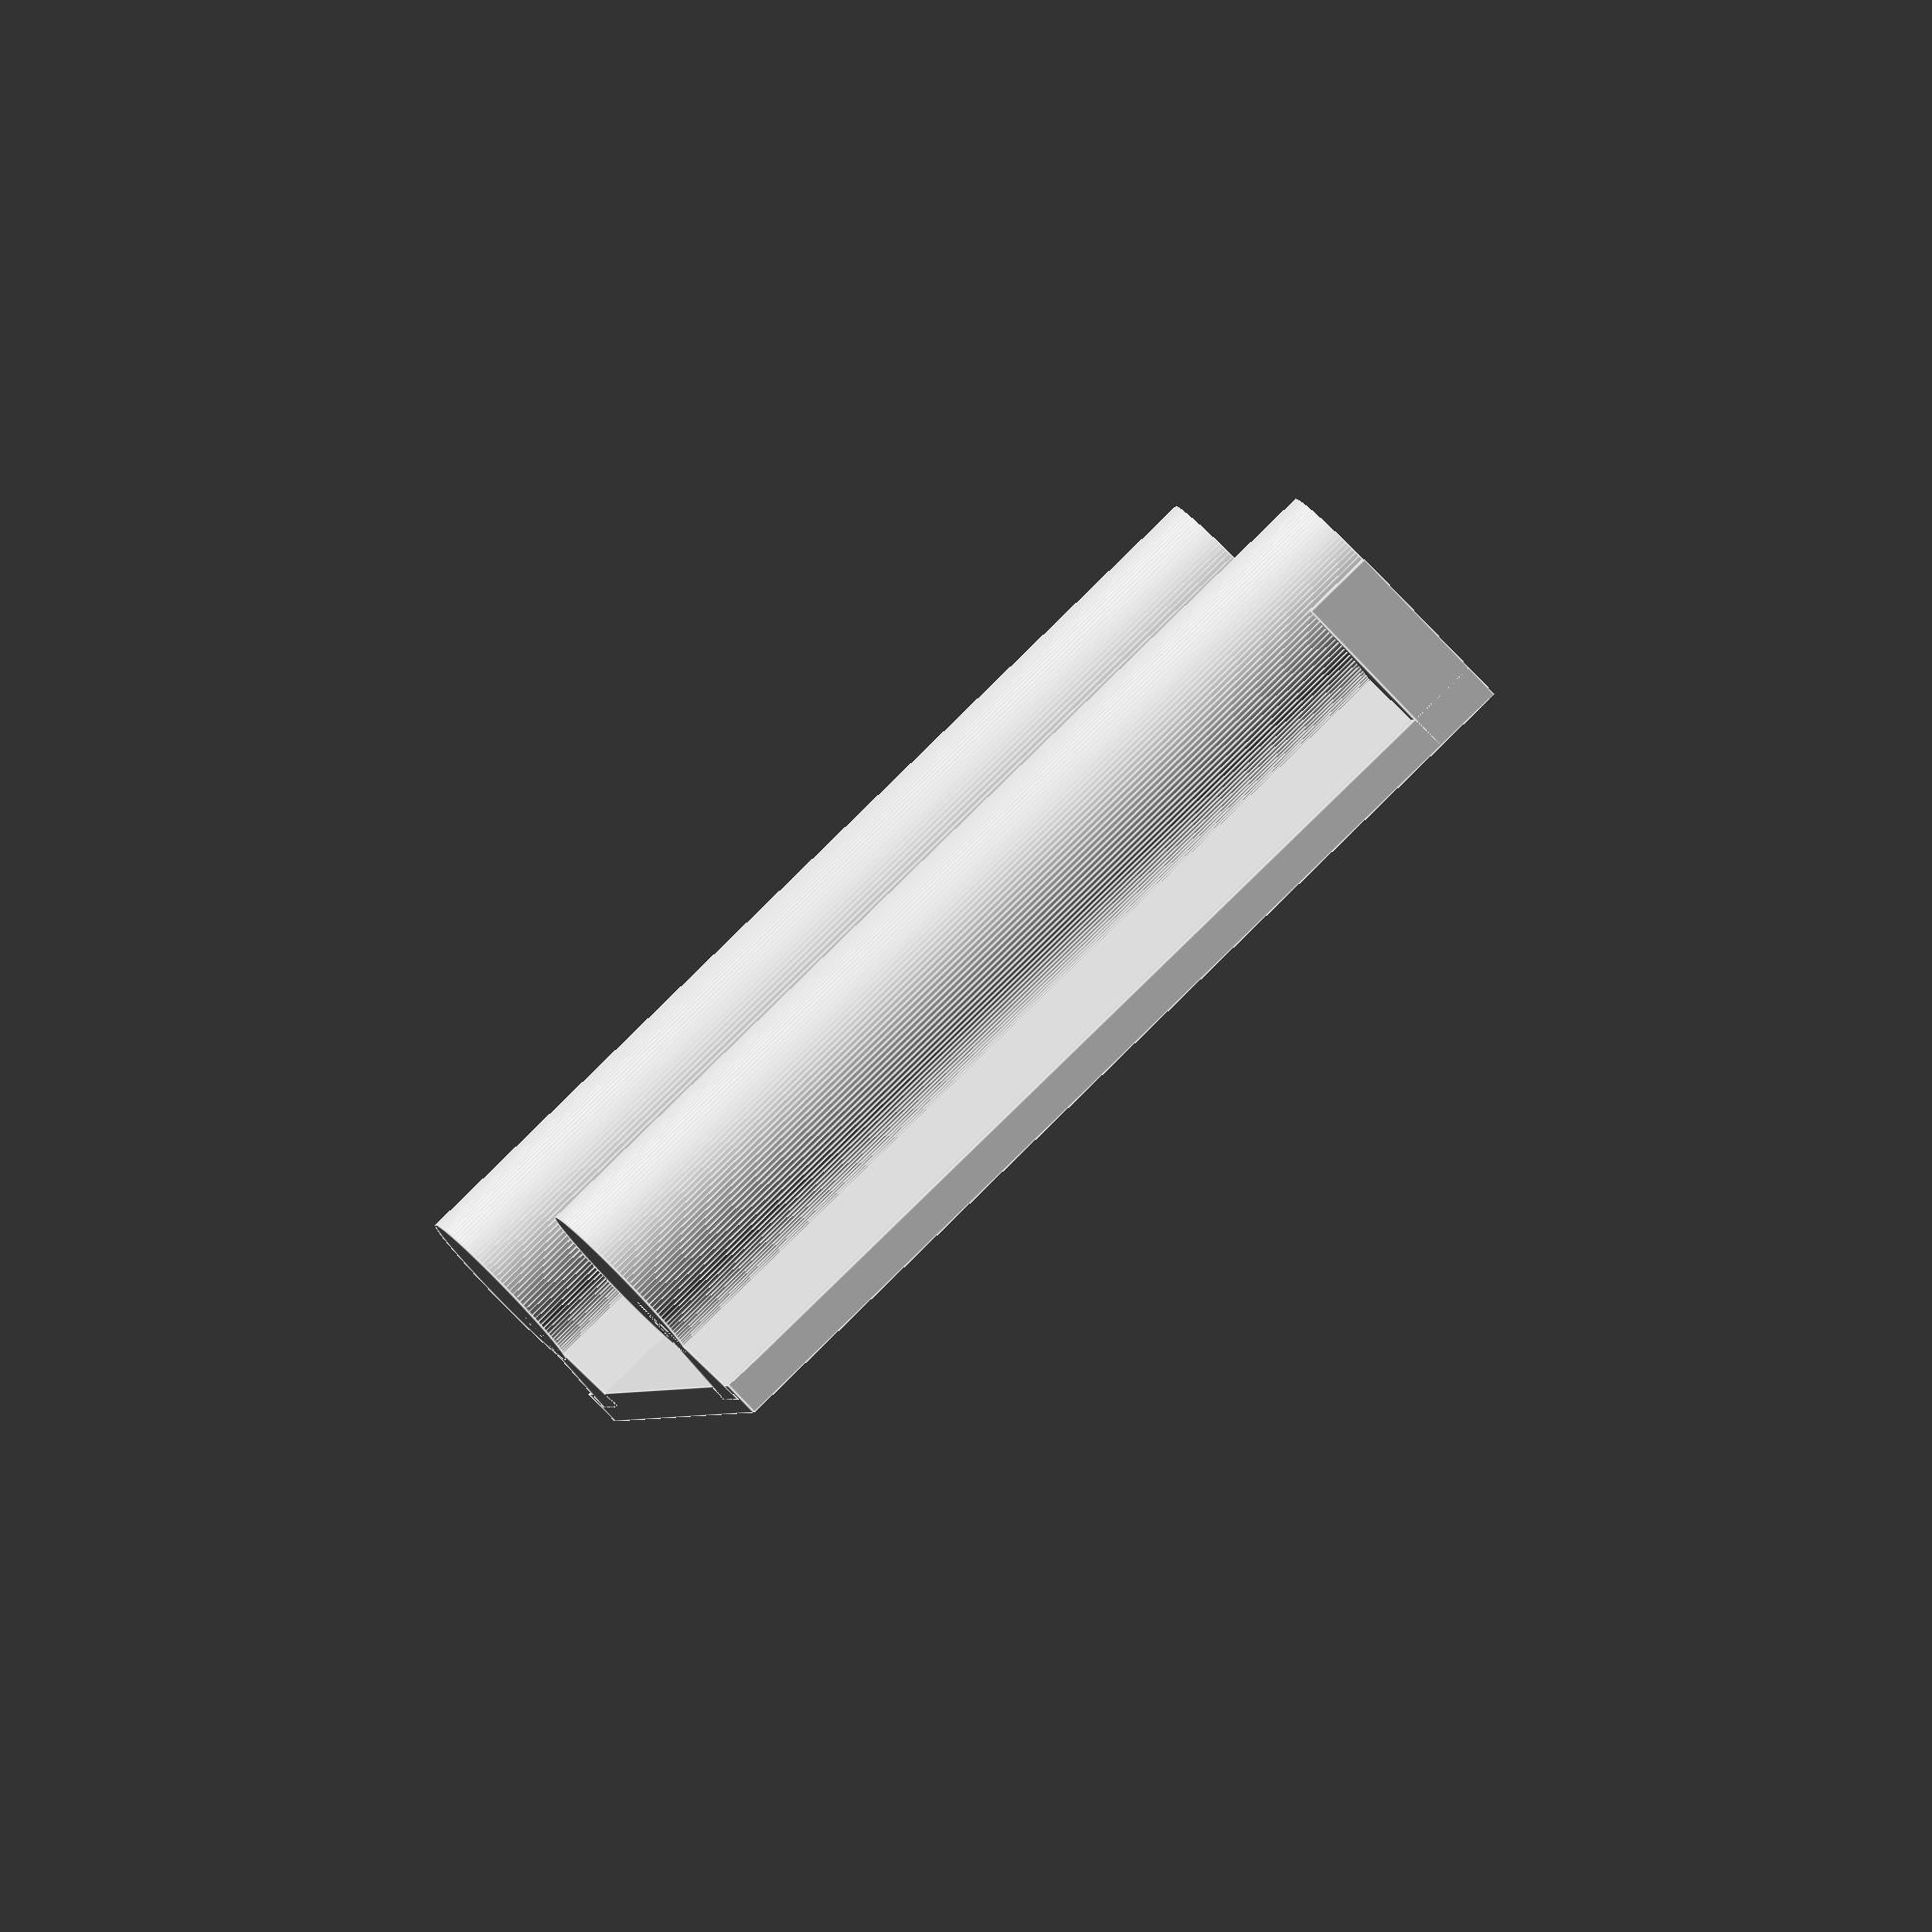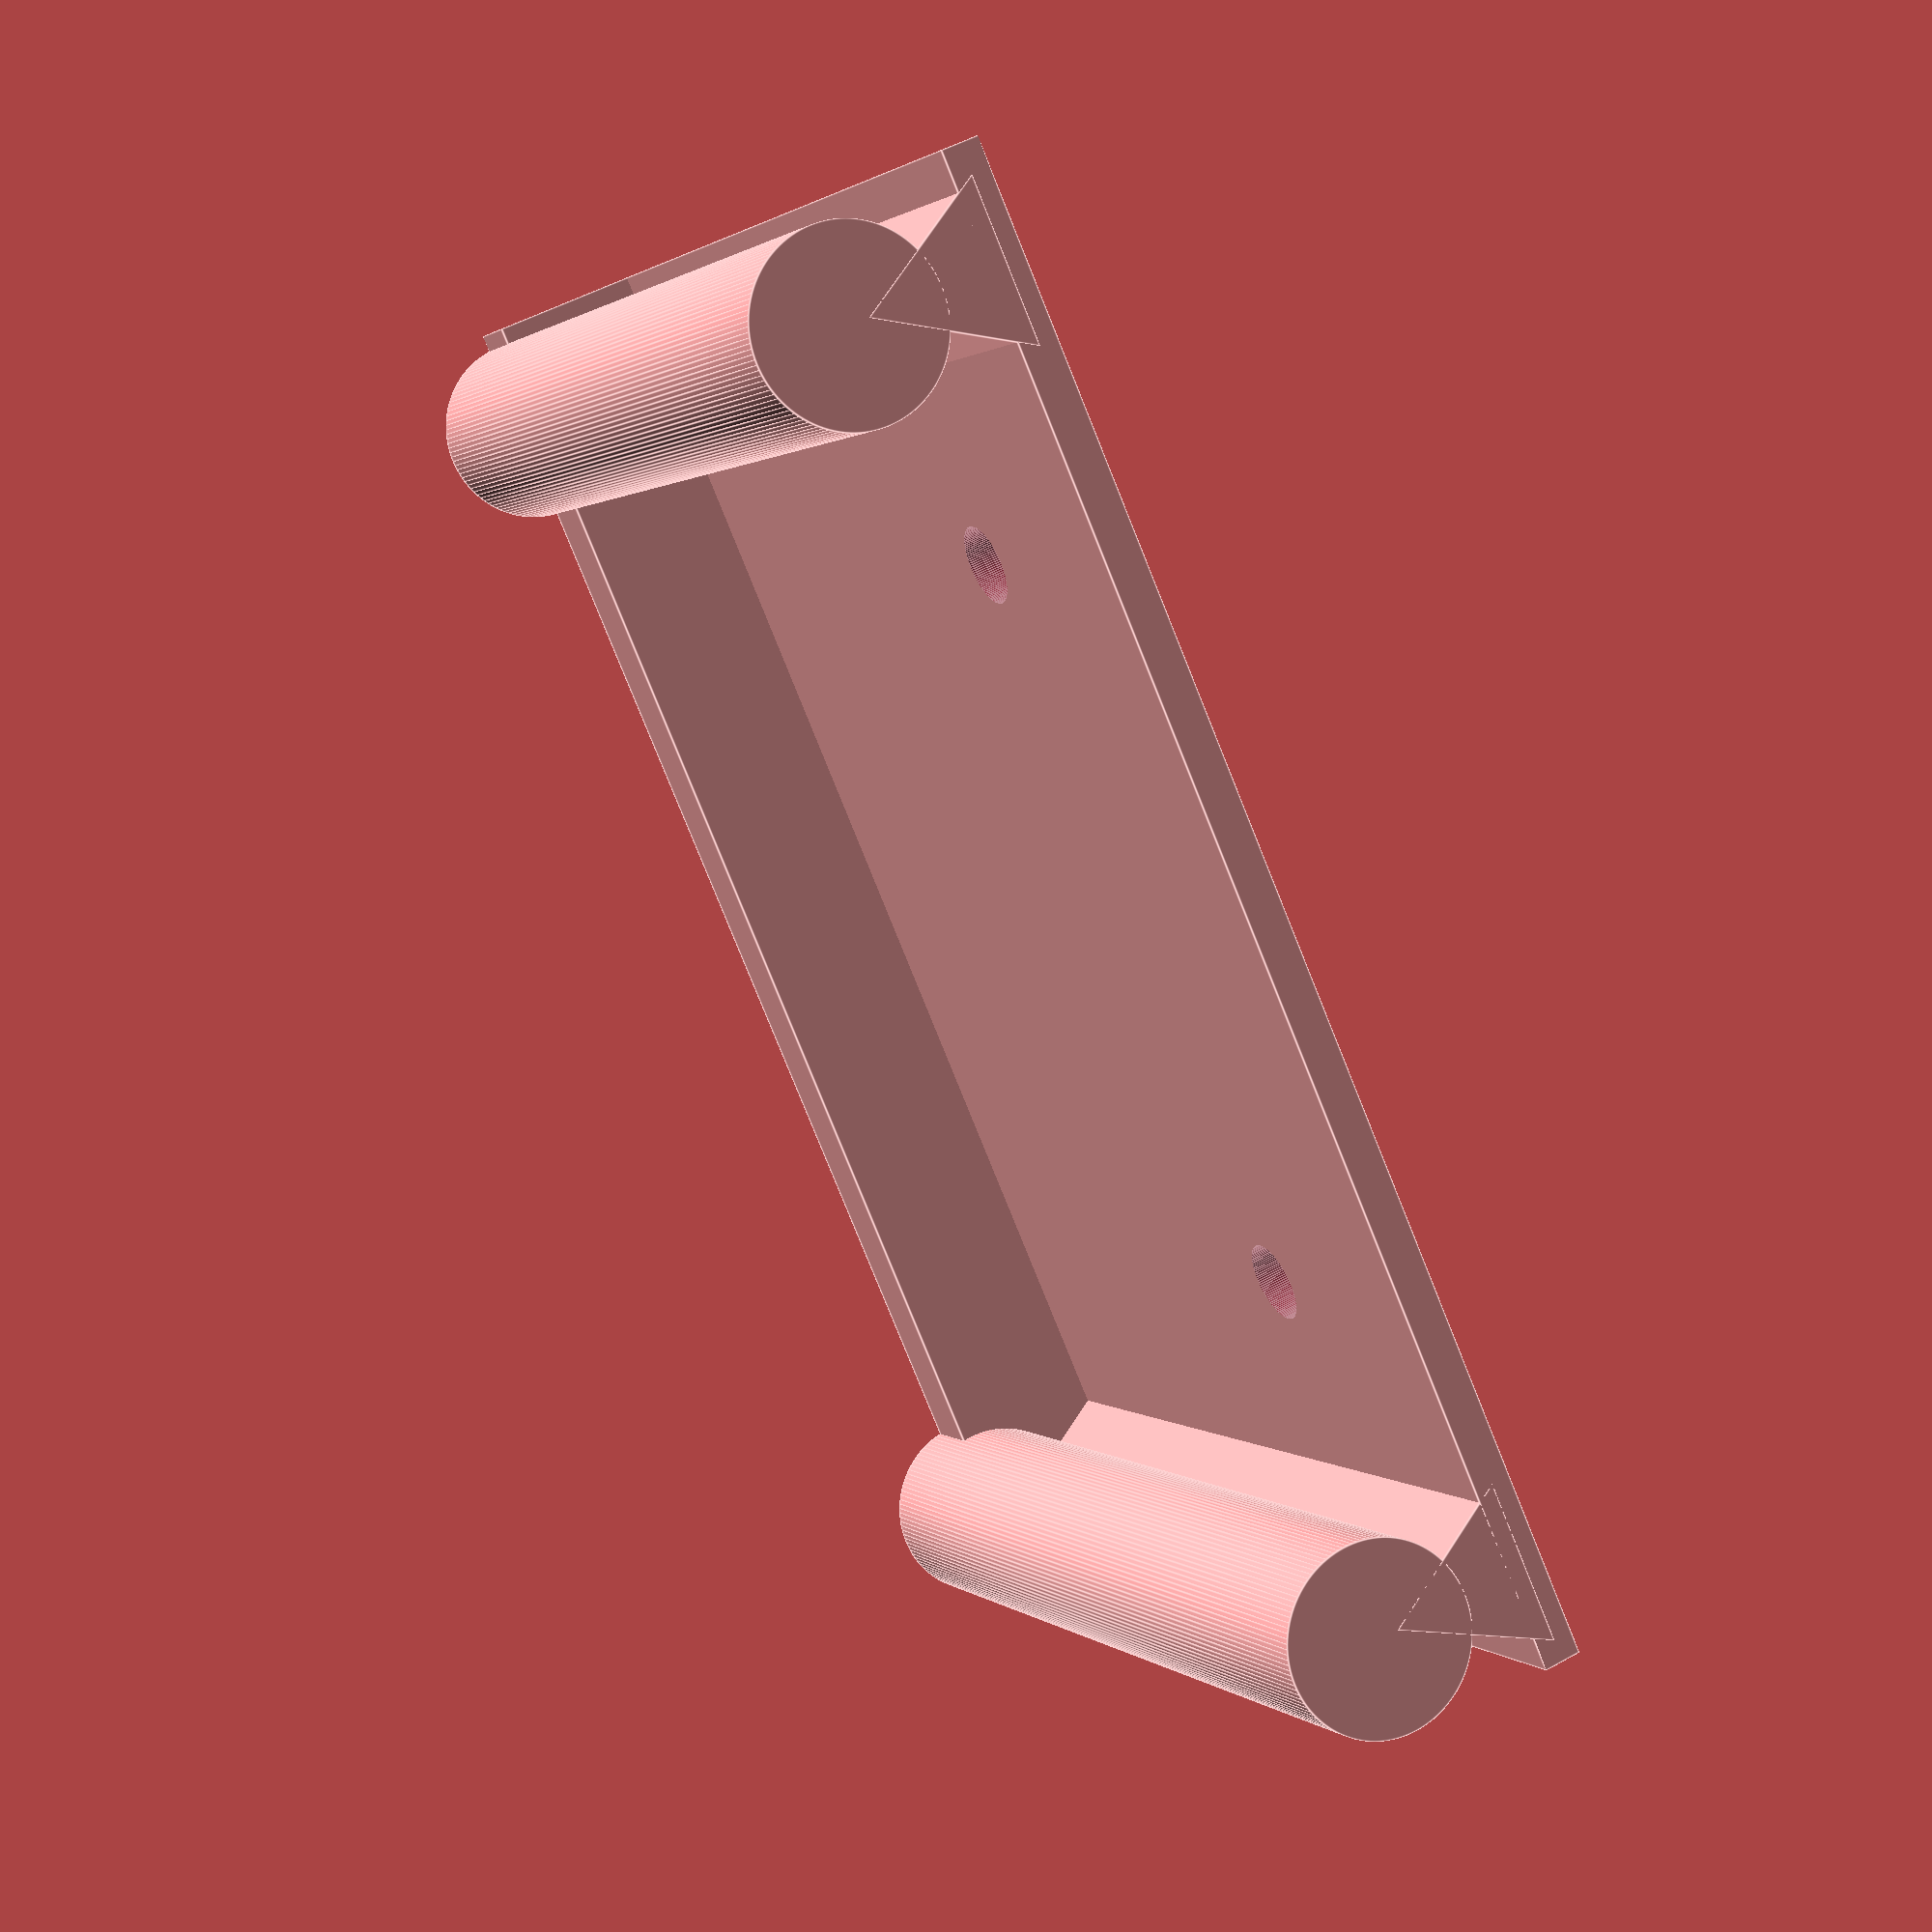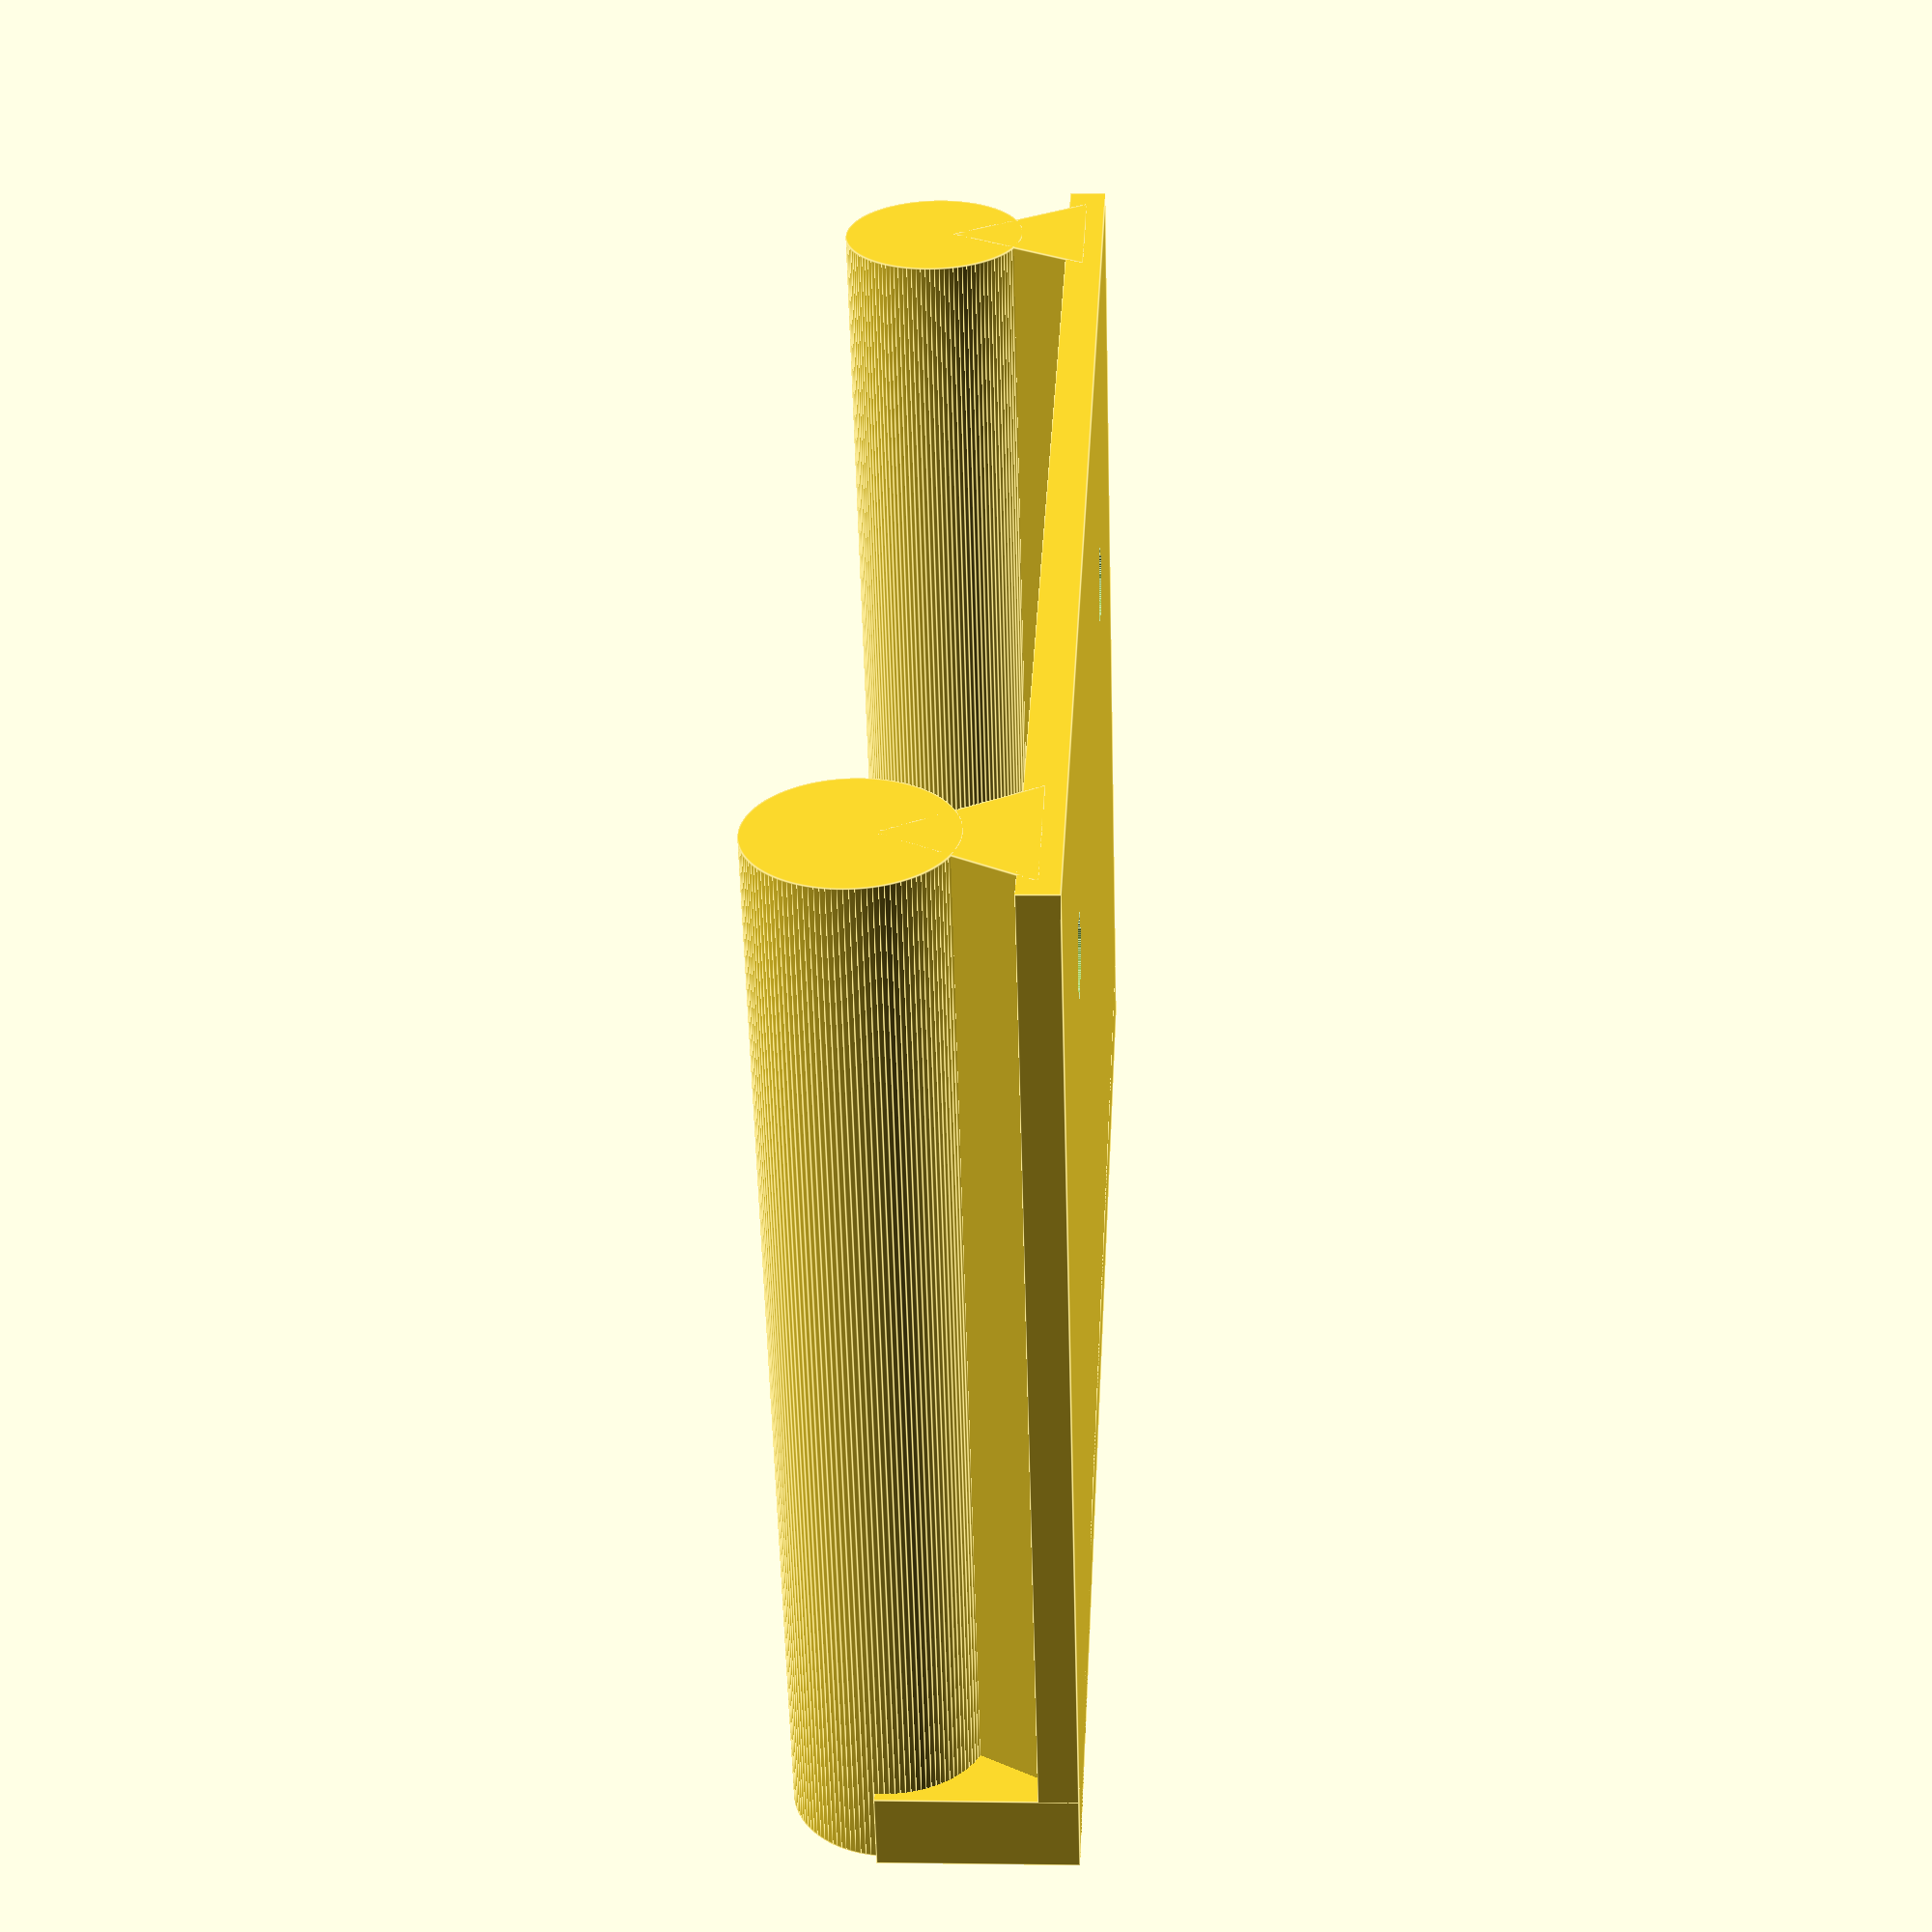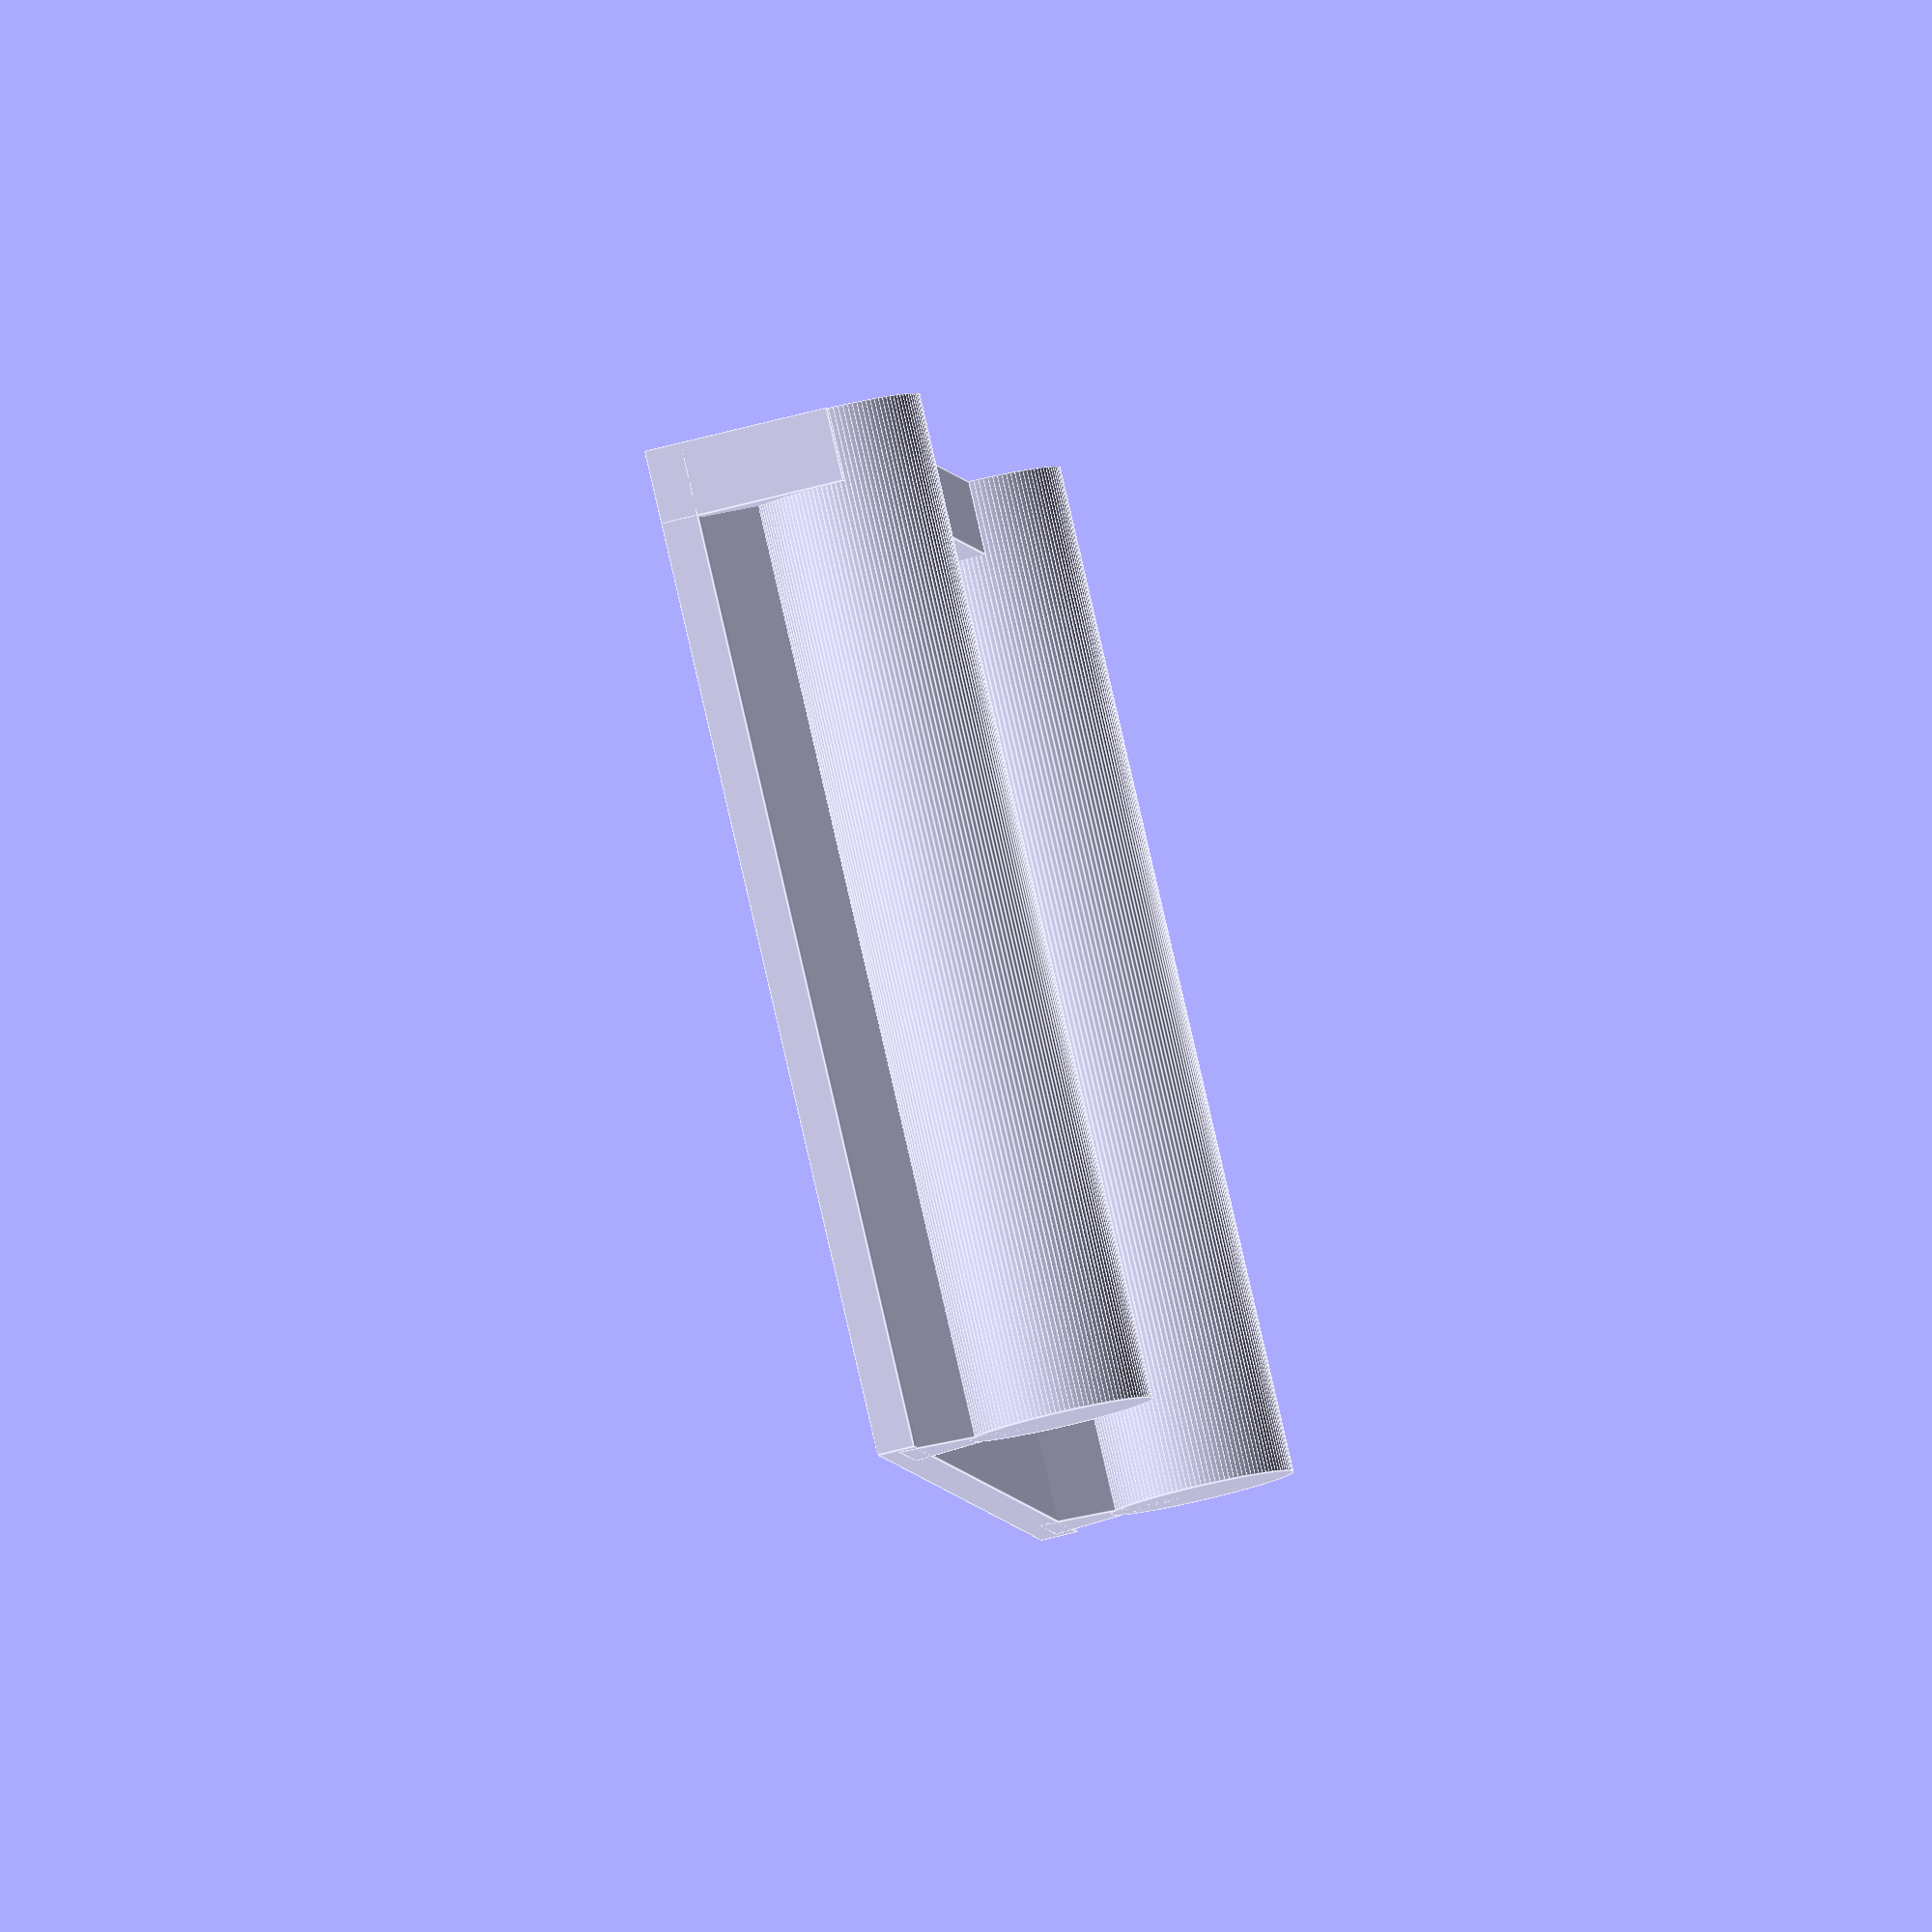
<openscad>
difference()
{
    union()
    {
        cube([55, 80, 2]);
        translate([0,5.5,3.5])rotate([0,90,0])rotate([0,0,60])cylinder(r=5, h=55, $fn=3);
        translate([0,74.1,3.5])rotate([0,90,0])rotate([0,0,60])cylinder(r=5, h=55, $fn=3);

        translate([0,5.5, 9.5])rotate([0,90,0])rotate([0,0,60])cylinder(r=5, h=55, $fn=120);
        translate([0,74.1,9.5])rotate([0,90,0])rotate([0,0,60])cylinder(r=5, h=55, $fn=120);

        cube([4, 80, 10]);
        //translate([0,5.5,9]) cube([55, 68.5, 2]);
    }
    union()
    {
        translate([40, 20, -1]) cylinder(r=2.1, h=20, $fn=120);
        translate([40, 60, -1]) cylinder(r=2.1, h=20, $fn=120);
    }
}
</openscad>
<views>
elev=265.2 azim=352.6 roll=136.2 proj=o view=edges
elev=308.2 azim=313.5 roll=59.0 proj=p view=edges
elev=358.3 azim=299.3 roll=93.2 proj=p view=edges
elev=248.2 azim=205.8 roll=255.5 proj=o view=edges
</views>
